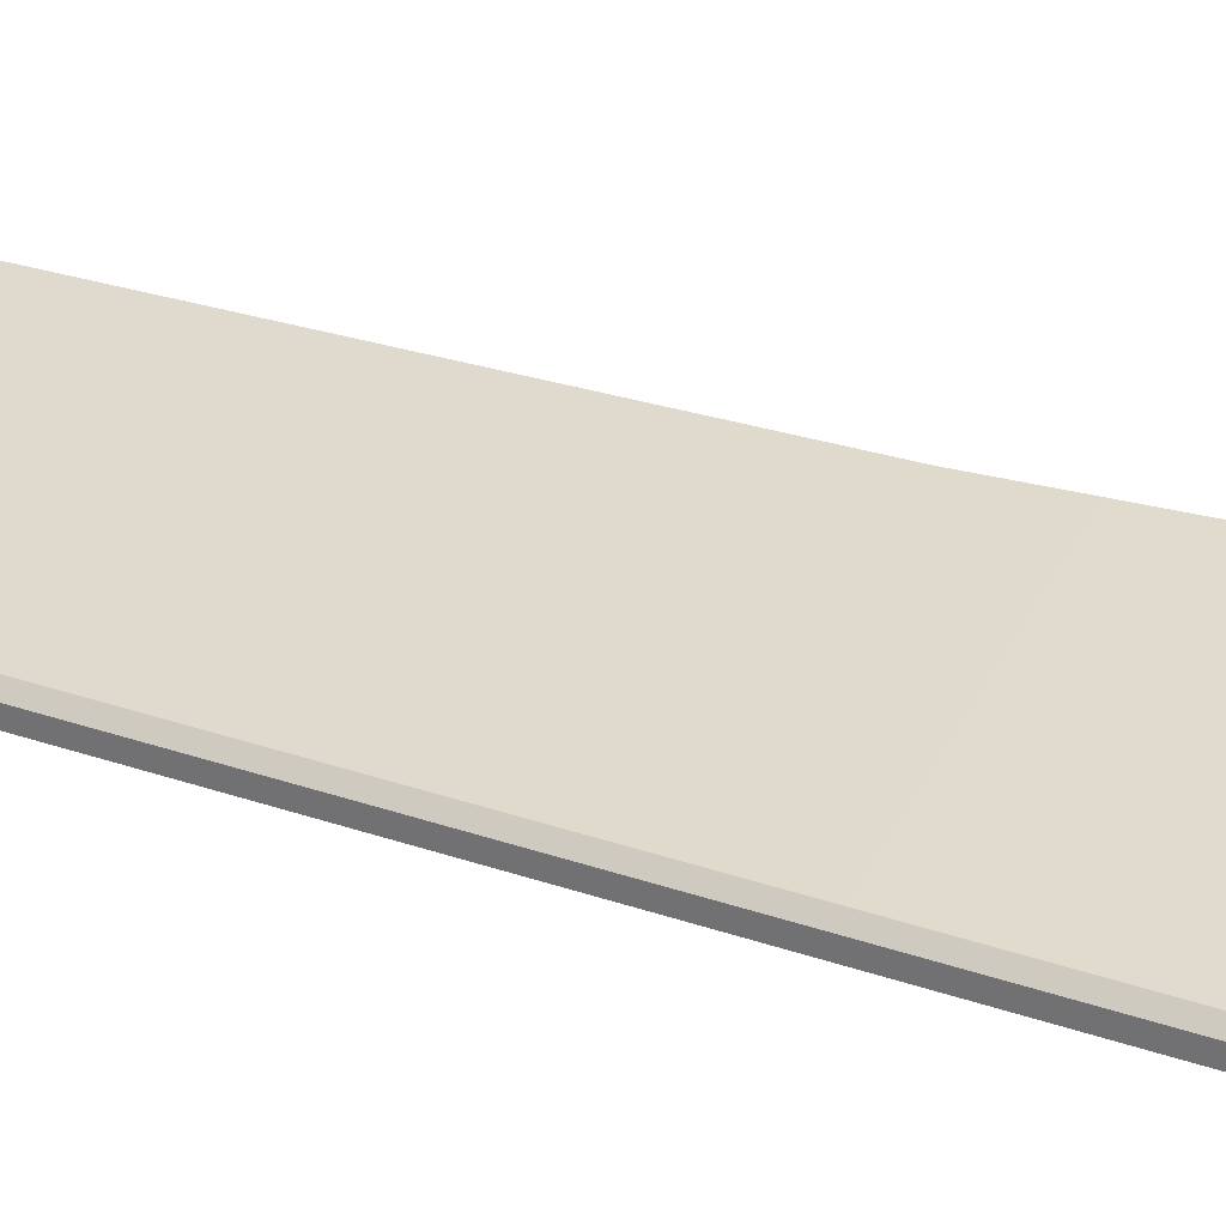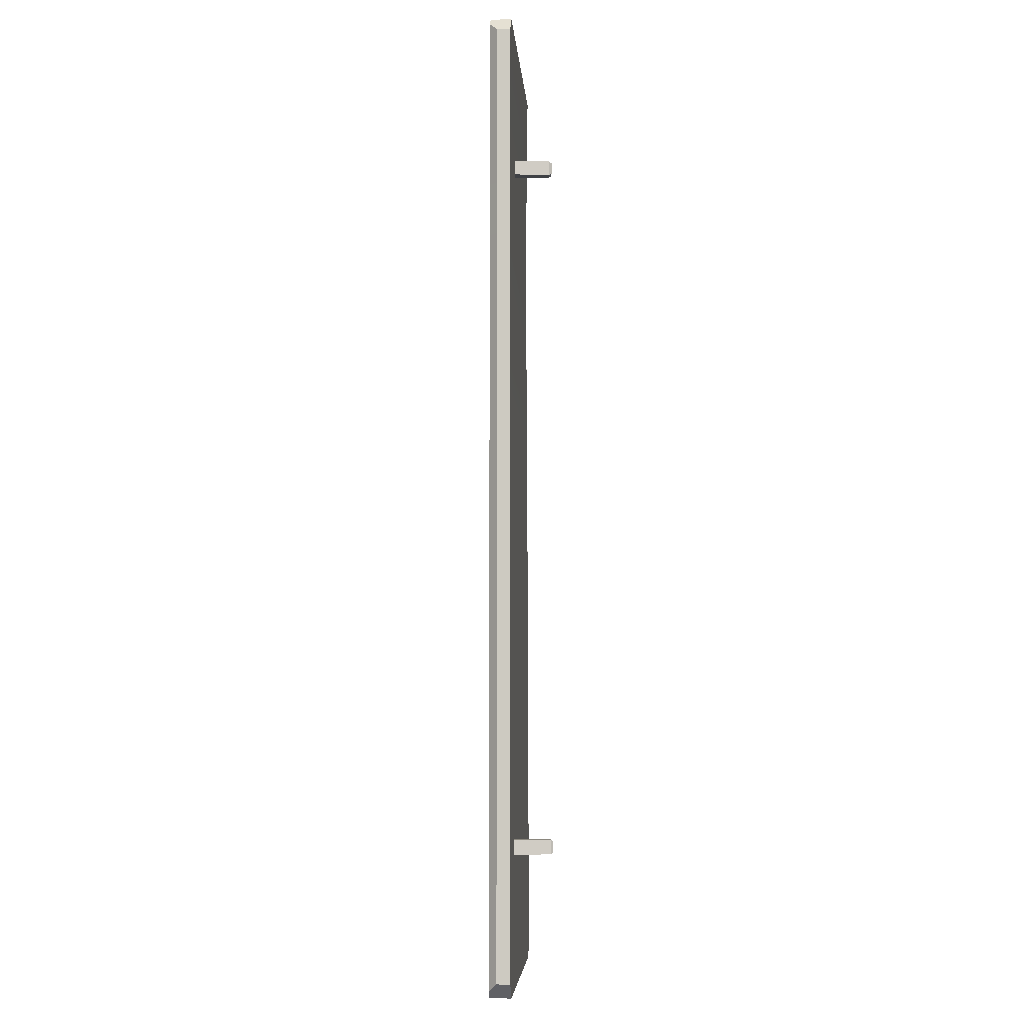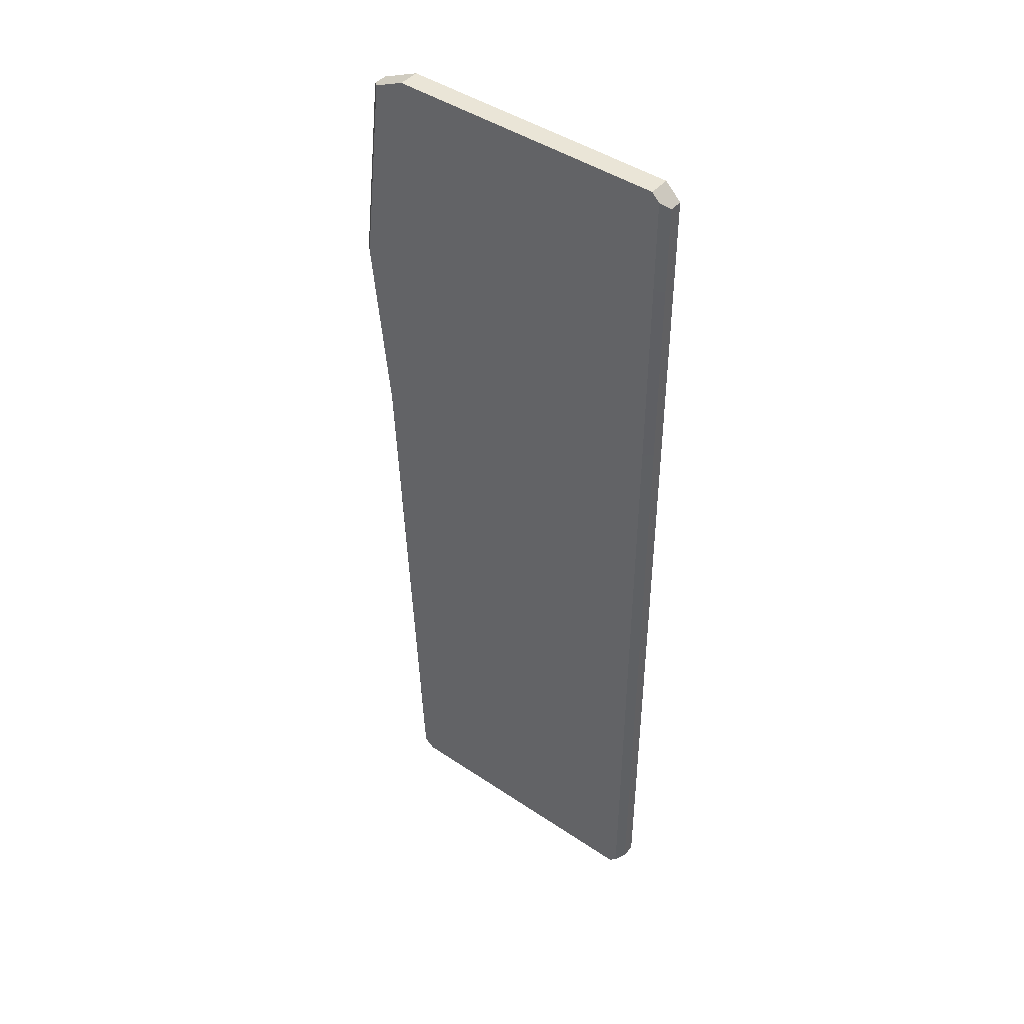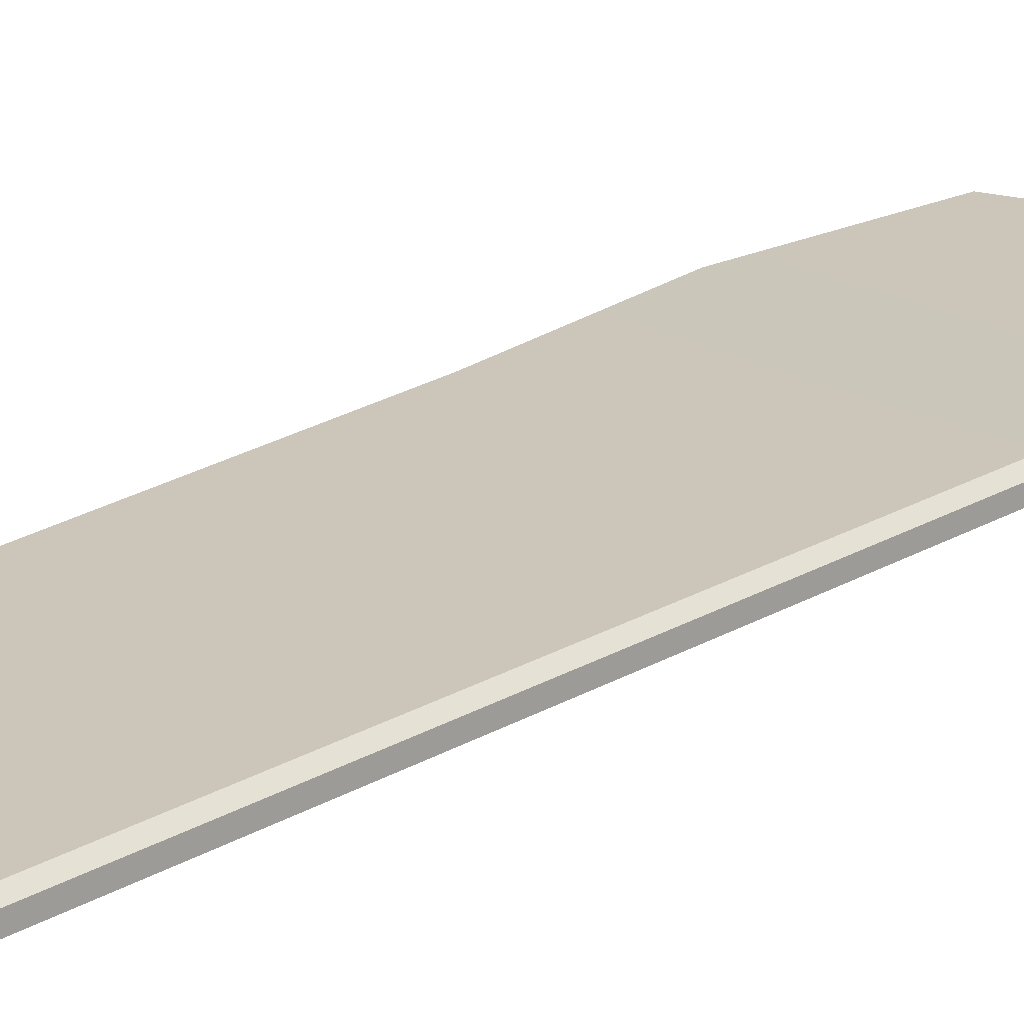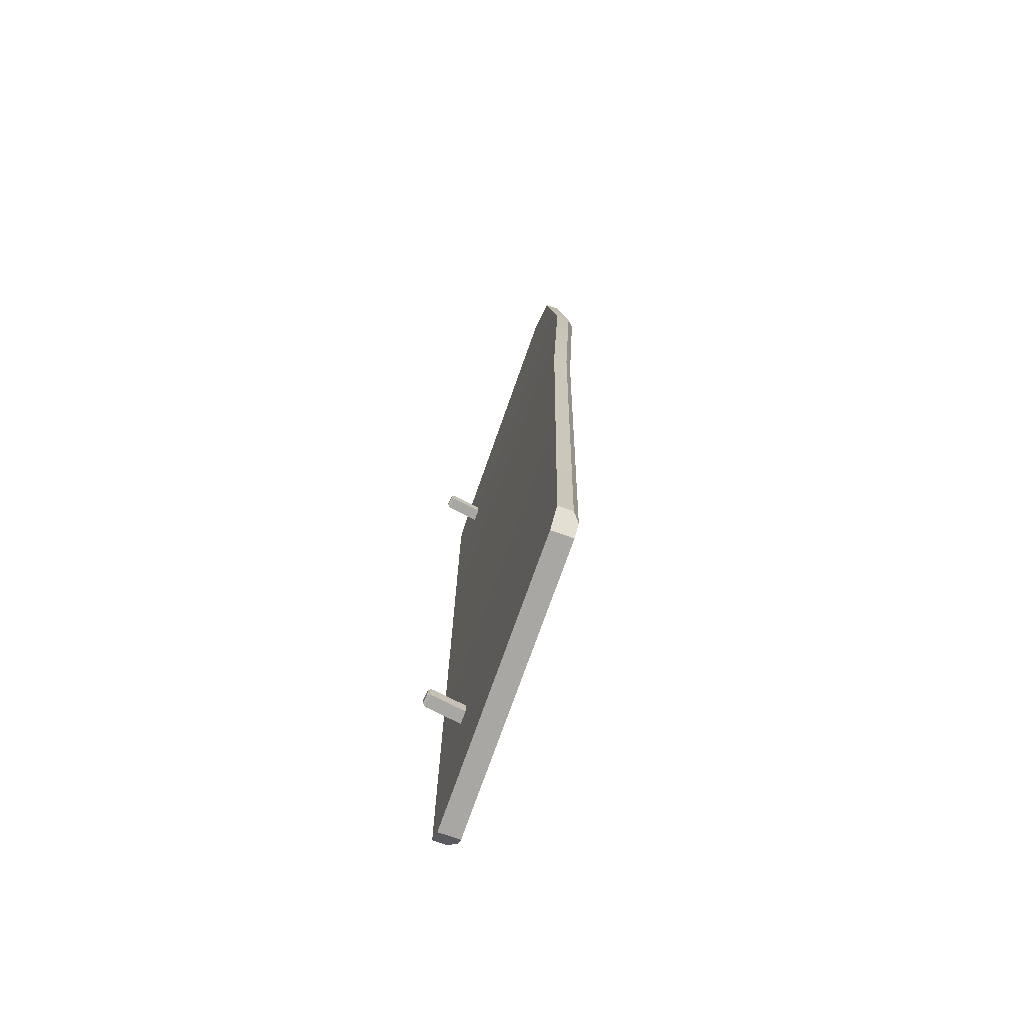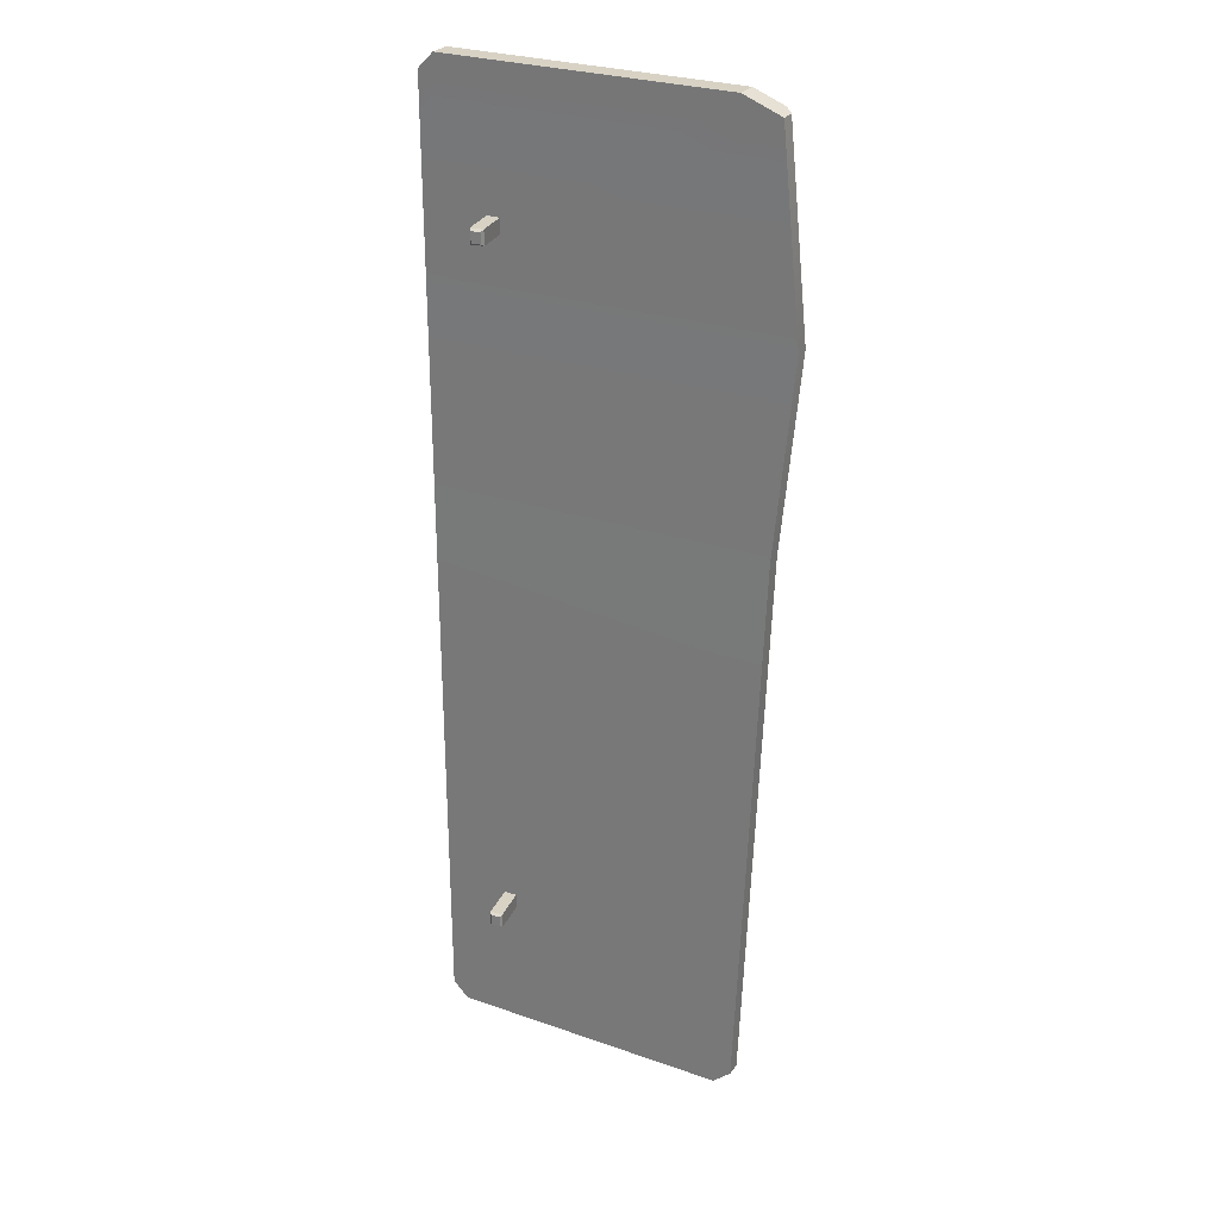
<metadata>
{"format":"obj","ext":"obj","renderer":"f3d","projection":"perspective","resolution":1024,"background":"white","views":[{"elev":39.3,"azim":-67.7,"up":"+Y"},{"elev":-5.4,"azim":-93.9,"up":"+Z"},{"elev":44.4,"azim":-149.6,"up":"+Z"},{"elev":27.7,"azim":-129.5,"up":"+Y"},{"elev":-74.8,"azim":62.8,"up":"+Z"},{"elev":27.7,"azim":20.3,"up":"+Z"}]}
</metadata>
<code>
g default
v -0.8062 0.3061 3.063
v -0.6953 0.3061 3.063
v -0.8062 0.3061 2.937
v -0.6953 0.3061 2.937
v -0.7896 -0.04906 3.046
v -0.8062 -0.02556 3.063
v -0.6953 -0.02556 3.063
v -0.7119 -0.04906 3.046
v -0.8062 -0.02556 2.937
v -0.7896 -0.04906 2.954
v -0.7119 -0.04906 2.954
v -0.6953 -0.02556 2.937
v -1.351 0.3599 4.078
v -1.217 0.3417 4.213
v -1.192 0.5227 4.213
v 1.508 -0.003281 4.078
v 1.192 0.01487 4.213
v 1.217 0.1958 4.213
v -1.192 0.5227 -4.213
v -1.351 0.3599 -4.078
v -1.217 0.3417 -4.213
v 1.217 0.1958 -4.213
v 1.343 -0.003281 -4.078
v 1.192 0.01487 -4.213
v 1.525 -0.003281 0.7456
v -1.351 0.3599 0.7456
v -1.351 0.3599 2.412
v 1.674 -0.003281 2.412
v 1.524 0.1175 4.078
v 1.469 0.1814 4.105
v 1.64 0.1847 2.411
v 1.691 0.1194 2.412
v 1.36 0.1195 -4.078
v 1.308 0.185 -4.132
v 1.542 0.1195 0.7456
v 1.491 0.185 0.7493
v -1.335 0.4739 4.078
v -1.259 0.5318 4.145
v -1.335 0.4744 2.412
v -1.26 0.5329 2.412
v -1.259 0.5318 -4.145
v -1.335 0.4739 -4.078
v -1.335 0.4742 0.7456
v -1.26 0.5324 0.7457
v -0.8062 0.3061 -2.937
v -0.6953 0.3061 -2.937
v -0.8062 0.3061 -3.063
v -0.6953 0.3061 -3.063
v -0.7896 -0.04906 -2.954
v -0.8062 -0.02556 -2.937
v -0.6953 -0.02556 -2.937
v -0.7119 -0.04906 -2.954
v -0.8062 -0.02556 -3.063
v -0.7896 -0.04906 -3.046
v -0.7119 -0.04906 -3.046
v -0.6953 -0.02556 -3.063
g Keyboardd
f 1 2 4 3
f 5 6 9 10
f 6 5 8 7
f 7 8 11 12
f 10 9 12 11
f 6 7 2 1
f 3 4 12 9
f 10 11 8 5
f 7 12 4 2
f 9 6 1 3
f 15 14 17 18
f 21 19 22 24
f 20 21 24 23 25 26
f 13 14 15 38 37
f 17 16 29 30 18
f 22 34 33 23 24
f 26 25 28 27
f 27 28 16 17 14 13
f 30 29 32 31
f 31 32 35 36
f 33 34 36 35
f 35 25 23 33
f 32 28 25 35
f 32 29 16 28
f 42 41 19 21 20
f 37 38 40 39
f 39 40 44 43
f 41 42 43 44
f 43 42 20 26
f 39 27 13 37
f 43 26 27 39
f 44 36 34 22 19 41
f 40 31 36 44
f 40 38 15 18 30 31
f 45 46 48 47
f 49 50 53 54
f 50 49 52 51
f 51 52 55 56
f 54 53 56 55
f 50 51 46 45
f 47 48 56 53
f 54 55 52 49
f 51 56 48 46
f 53 50 45 47

</code>
